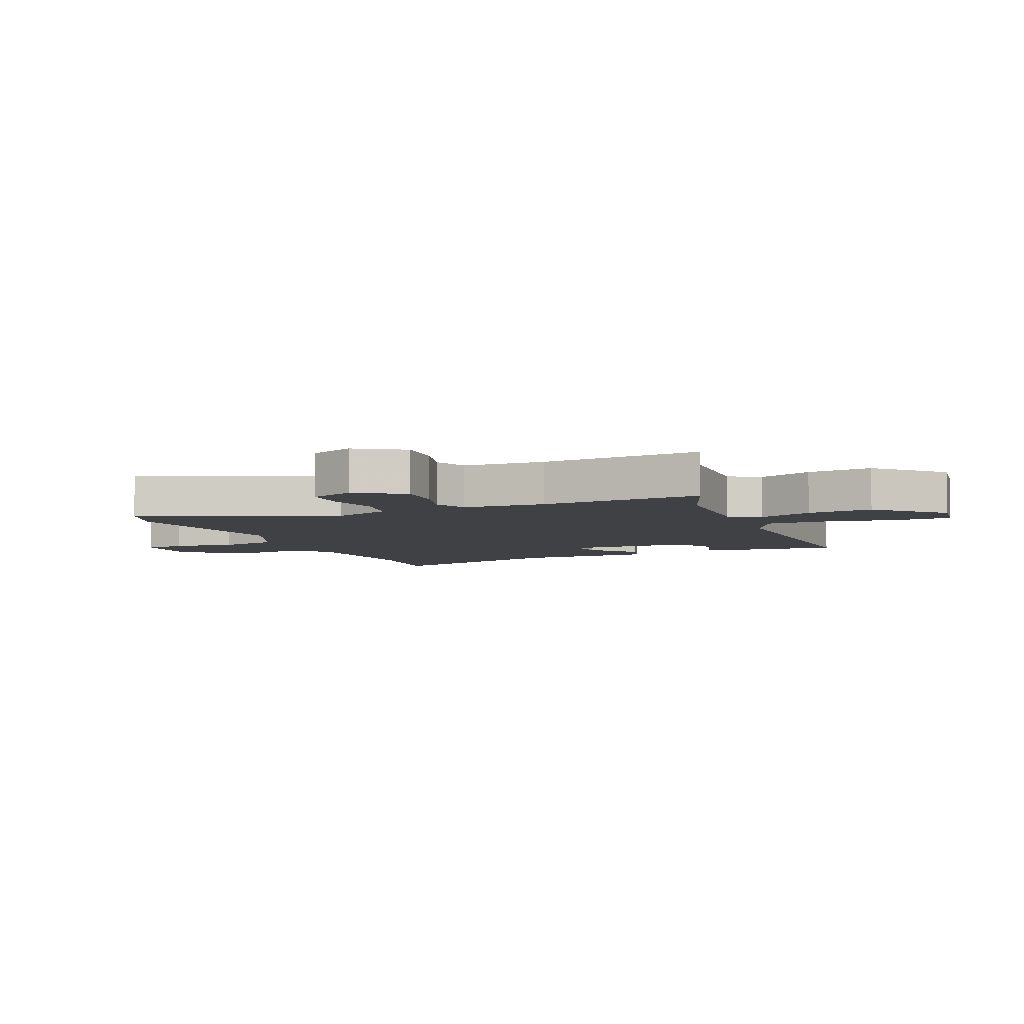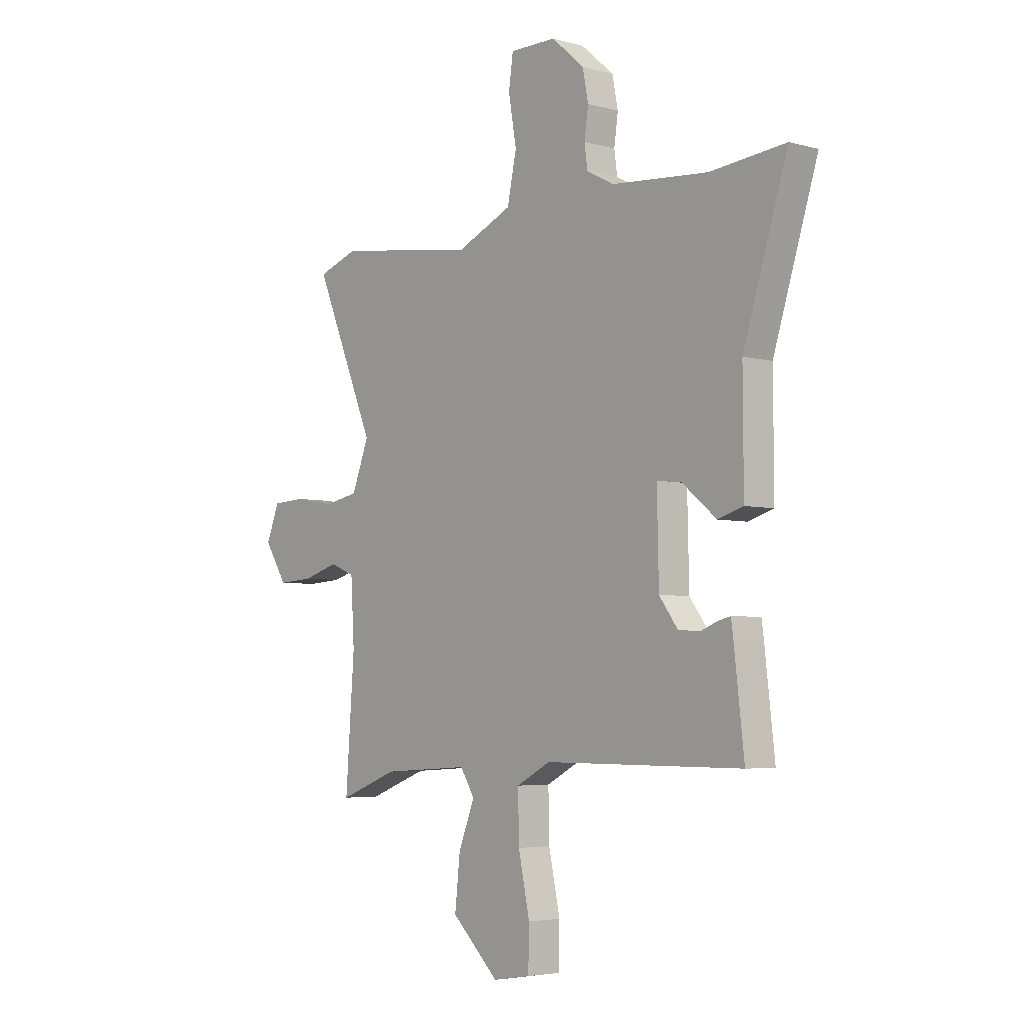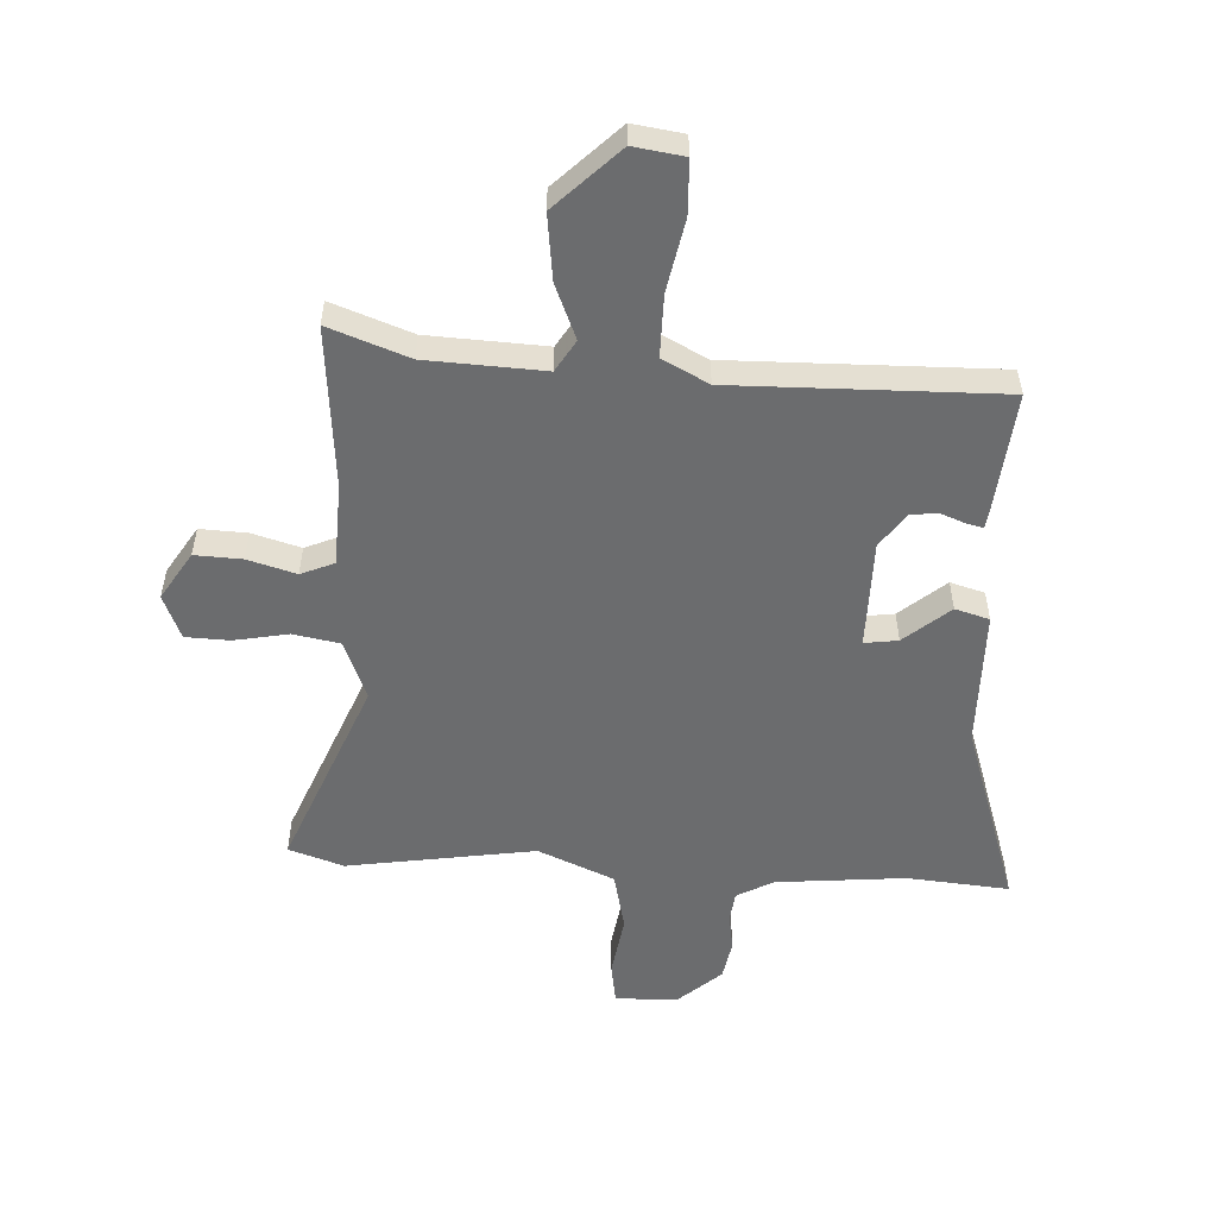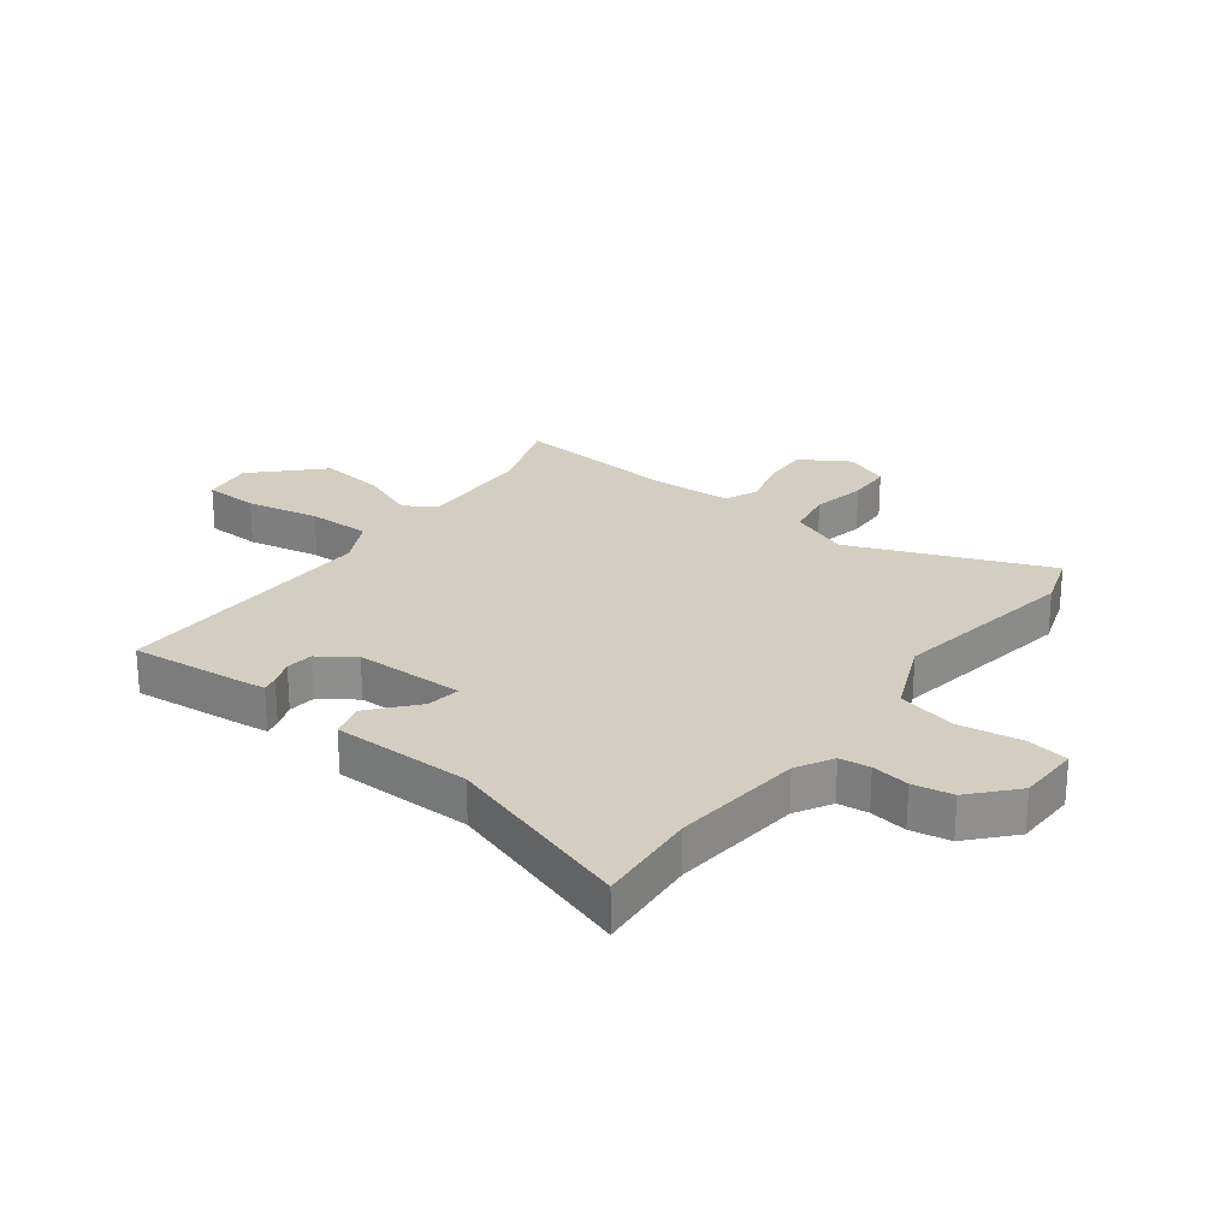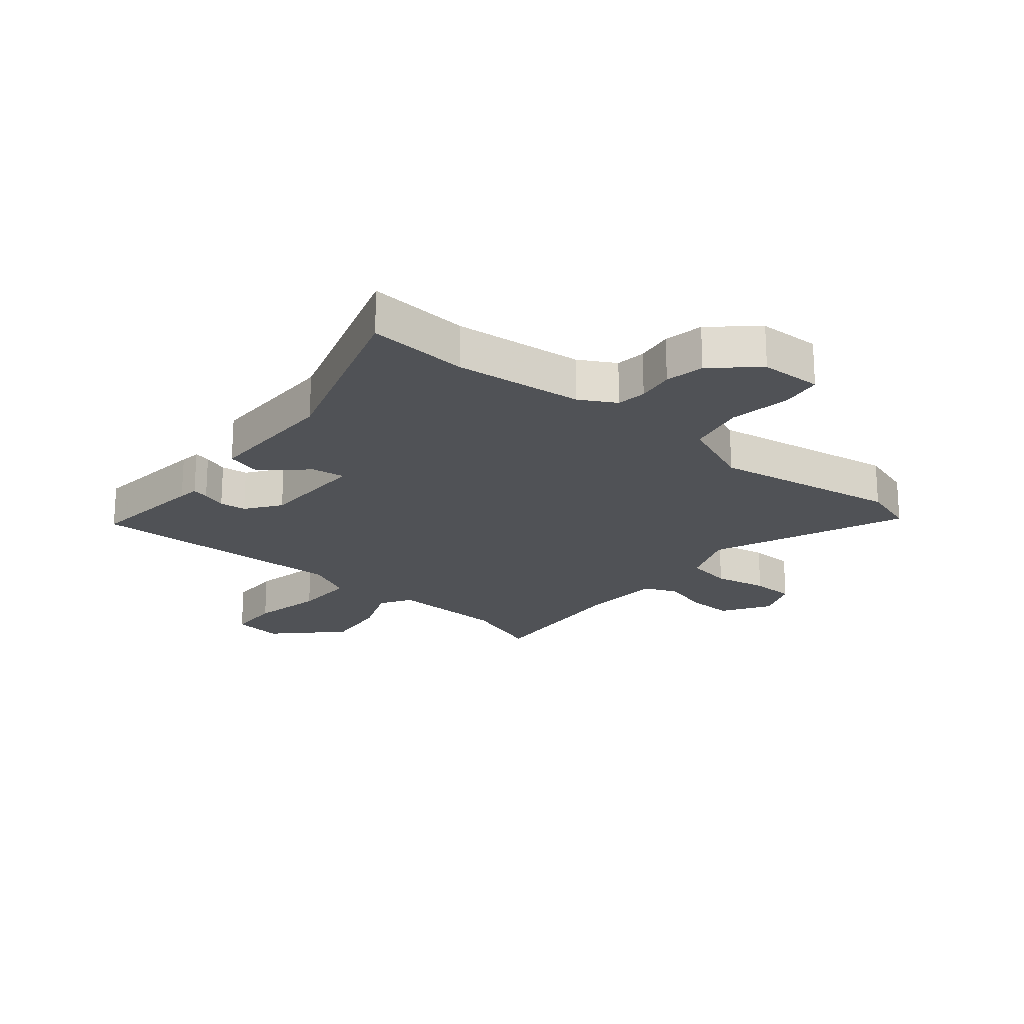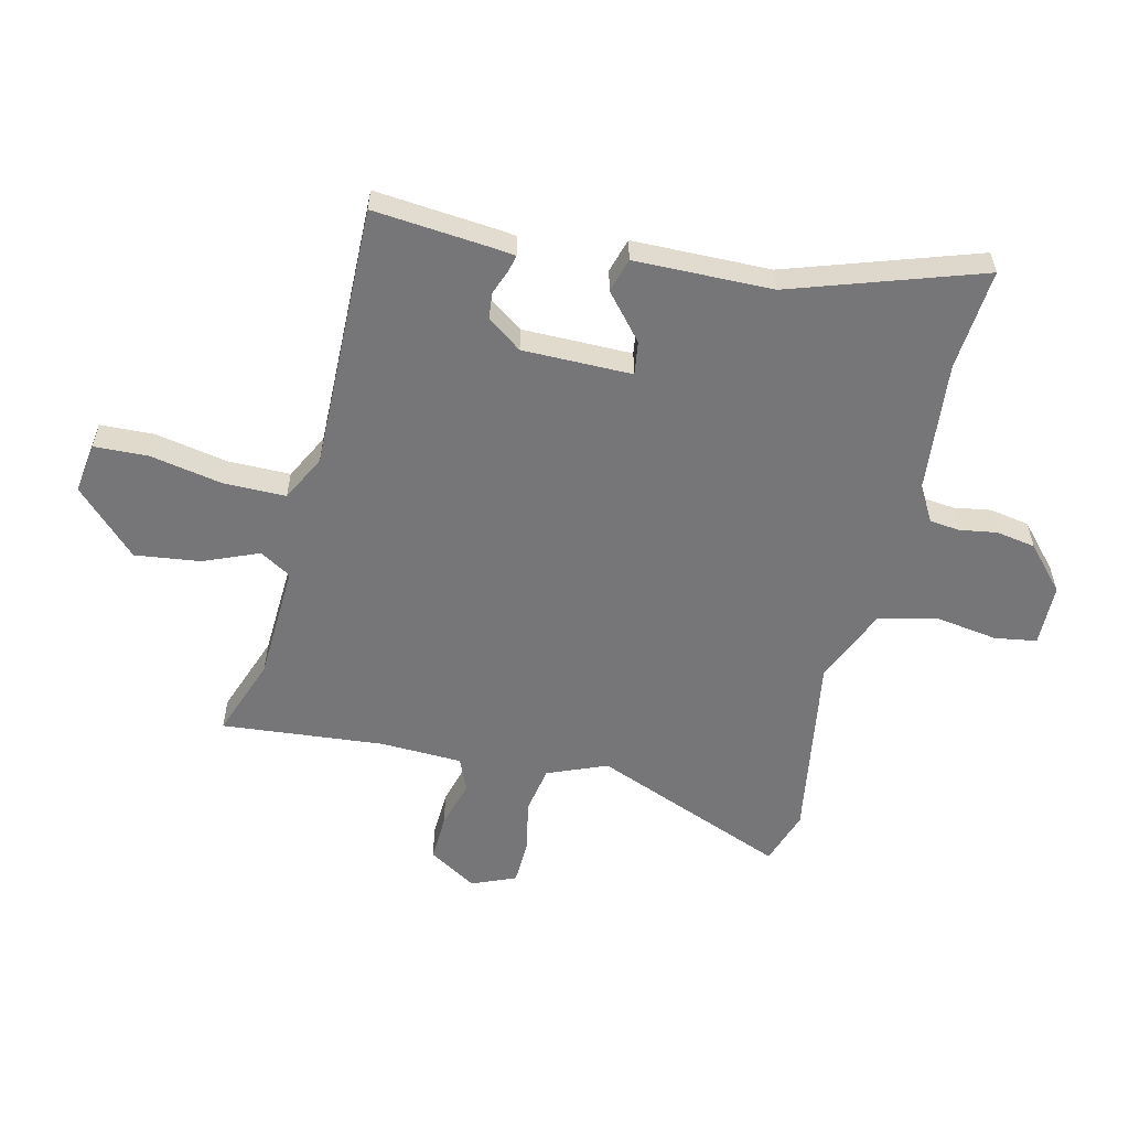
<metadata>
{"format":"obj","ext":"obj","renderer":"f3d","projection":"perspective","resolution":1024,"background":"white","views":[{"elev":-5.8,"azim":113.6,"up":"+Y"},{"elev":-4.4,"azim":-131.2,"up":"+Z"},{"elev":-53.6,"azim":177.9,"up":"+Y"},{"elev":24.9,"azim":-51.9,"up":"+Y"},{"elev":-20.7,"azim":-38.8,"up":"+Y"},{"elev":-56.9,"azim":-102.3,"up":"+Y"}]}
</metadata>
<code>
v 0.498 0.07 0.501
v 0.591 0.07 0.468
v 0.452 0.07 0.139
v 0.491 0.07 0.037
v 0.571 0.07 0.021
v 0.663 0.07 0.037
v 0.738 0.07 0.033
v 0.768 0.07 -0.043
v 0.716 0.07 -0.124
v 0.636 0.07 -0.119
v 0.554 0.07 -0.094
v 0.497 0.07 -0.117
v 0.489 0.07 -0.257
v 0.509 0.07 -0.534
v 0.374 0.07 -0.482
v 0.174 0.07 -0.469
v 0.141 0.07 -0.522
v 0.178 0.07 -0.616
v 0.19 0.07 -0.728
v 0.082 0.07 -0.832
v -0.004 0.07 -0.818
v -0.006 0.07 -0.726
v 0.02 0.07 -0.603
v 0.022 0.07 -0.497
v -0.056 0.07 -0.455
v -0.51 0.07 -0.455
v -0.487 0.07 -0.253
v -0.482 0.07 -0.218
v -0.454 0.07 -0.225
v -0.412 0.07 -0.242
v -0.366 0.07 -0.238
v -0.323 0.07 -0.18
v -0.319 0.07 0.006
v -0.376 0.07 -0.001
v -0.454 0.07 -0.065
v -0.512 0.07 -0.047
v -0.511 0.07 0.188
v -0.612 0.07 0.512
v -0.439 0.07 0.494
v -0.218 0.07 0.511
v -0.156 0.07 0.544
v -0.149 0.07 0.595
v -0.158 0.07 0.659
v -0.145 0.07 0.726
v -0.07 0.07 0.791
v 0.036 0.07 0.791
v 0.046 0.07 0.72
v 0.028 0.07 0.615
v 0.049 0.07 0.514
v 0.178 0.07 0.456
v 0.498 0 0.501
v 0.591 0 0.468
v 0.452 0 0.139
v 0.491 0 0.037
v 0.571 0 0.021
v 0.663 0 0.037
v 0.738 0 0.033
v 0.768 0 -0.043
v 0.716 0 -0.124
v 0.636 0 -0.119
v 0.554 0 -0.094
v 0.497 0 -0.117
v 0.489 0 -0.257
v 0.509 0 -0.534
v 0.374 0 -0.482
v 0.174 0 -0.469
v 0.141 0 -0.522
v 0.178 0 -0.616
v 0.19 0 -0.728
v 0.082 0 -0.832
v -0.004 0 -0.818
v -0.006 0 -0.726
v 0.02 0 -0.603
v 0.022 0 -0.497
v -0.056 0 -0.455
v -0.51 0 -0.455
v -0.487 0 -0.253
v -0.482 0 -0.218
v -0.454 0 -0.225
v -0.412 0 -0.242
v -0.366 0 -0.238
v -0.323 0 -0.18
v -0.319 0 0.006
v -0.376 0 -0.001
v -0.454 0 -0.065
v -0.512 0 -0.047
v -0.511 0 0.188
v -0.612 0 0.512
v -0.439 0 0.494
v -0.218 0 0.511
v -0.156 0 0.544
v -0.149 0 0.595
v -0.158 0 0.659
v -0.145 0 0.726
v -0.07 0 0.791
v 0.036 0 0.791
v 0.046 0 0.72
v 0.028 0 0.615
v 0.049 0 0.514
v 0.178 0 0.456
f 46 47 48
f 45 46 48
f 44 45 48
f 43 44 48
f 42 43 48
f 41 42 48 49
f 40 41 49 50
f 37 38 39
f 39 40 50
f 37 39 50
f 36 37 50
f 35 36 50
f 34 35 50
f 28 29 30
f 27 28 30
f 26 27 30
f 25 26 30
f 24 25 30 31
f 21 22 23
f 20 21 23
f 19 20 23
f 18 19 23
f 17 18 23
f 16 17 23 24
f 13 14 15
f 12 13 15 16
f 9 10 11
f 8 9 11
f 7 8 11
f 6 7 11
f 5 6 11
f 4 5 11 12
f 24 31 32
f 16 24 32
f 12 16 32
f 4 12 32
f 3 4 32
f 1 2 3
f 50 1 3
f 34 50 3
f 33 34 3
f 3 32 33
f 98 97 96
f 98 96 95
f 98 95 94
f 98 94 93
f 98 93 92
f 99 98 92 91
f 100 99 91 90
f 89 88 87
f 100 90 89
f 100 89 87
f 100 87 86
f 100 86 85
f 100 85 84
f 80 79 78
f 80 78 77
f 80 77 76
f 80 76 75
f 81 80 75 74
f 73 72 71
f 73 71 70
f 73 70 69
f 73 69 68
f 73 68 67
f 74 73 67 66
f 65 64 63
f 66 65 63 62
f 61 60 59
f 61 59 58
f 61 58 57
f 61 57 56
f 61 56 55
f 62 61 55 54
f 82 81 74
f 82 74 66
f 82 66 62
f 82 62 54
f 82 54 53
f 53 52 51
f 53 51 100
f 53 100 84
f 53 84 83
f 83 82 53
f 1 51 52 2
f 2 52 53 3
f 3 53 54 4
f 4 54 55 5
f 5 55 56 6
f 6 56 57 7
f 7 57 58 8
f 8 58 59 9
f 9 59 60 10
f 10 60 61 11
f 11 61 62 12
f 12 62 63 13
f 13 63 64 14
f 14 64 65 15
f 15 65 66 16
f 16 66 67 17
f 17 67 68 18
f 18 68 69 19
f 19 69 70 20
f 20 70 71 21
f 21 71 72 22
f 22 72 73 23
f 23 73 74 24
f 24 74 75 25
f 25 75 76 26
f 26 76 77 27
f 27 77 78 28
f 28 78 79 29
f 29 79 80 30
f 30 80 81 31
f 31 81 82 32
f 32 82 83 33
f 33 83 84 34
f 34 84 85 35
f 35 85 86 36
f 36 86 87 37
f 37 87 88 38
f 38 88 89 39
f 39 89 90 40
f 40 90 91 41
f 41 91 92 42
f 42 92 93 43
f 43 93 94 44
f 44 94 95 45
f 45 95 96 46
f 46 96 97 47
f 47 97 98 48
f 48 98 99 49
f 49 99 100 50
f 50 100 51 1

</code>
